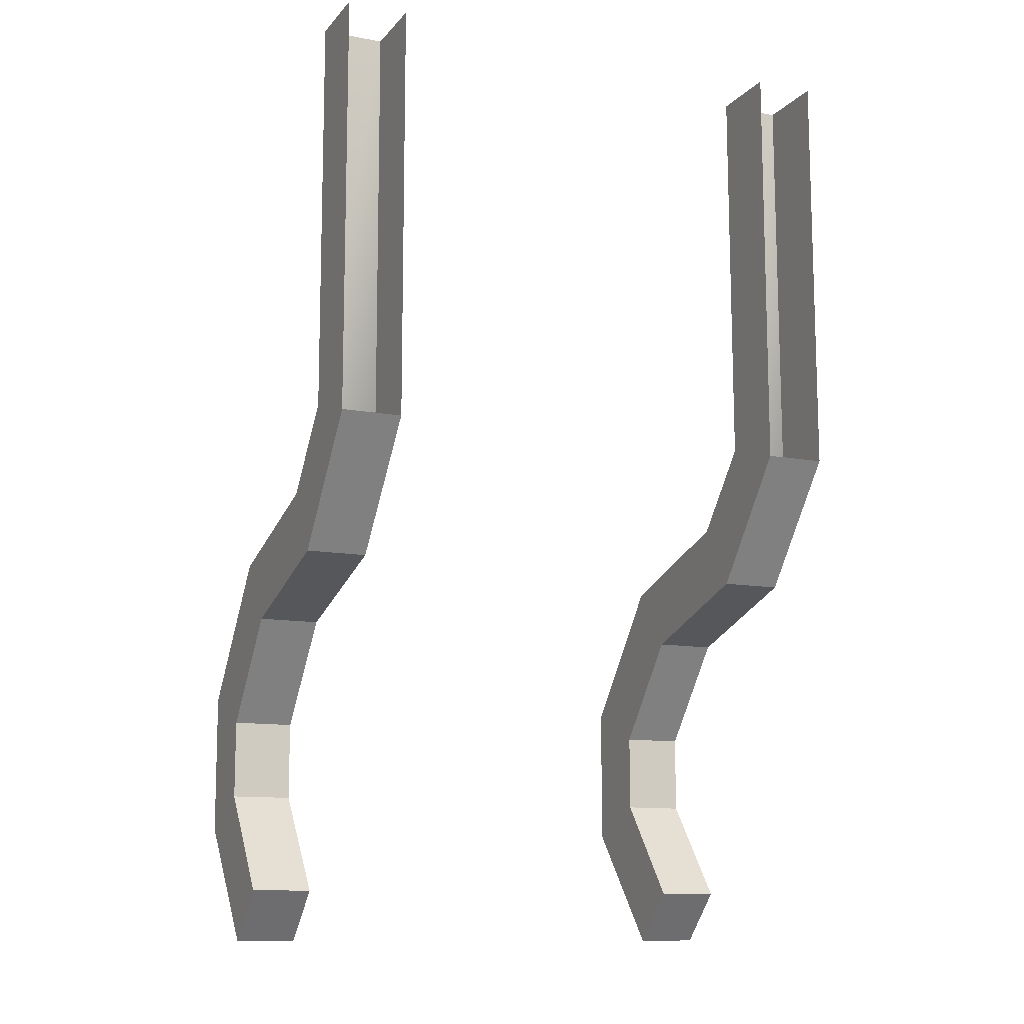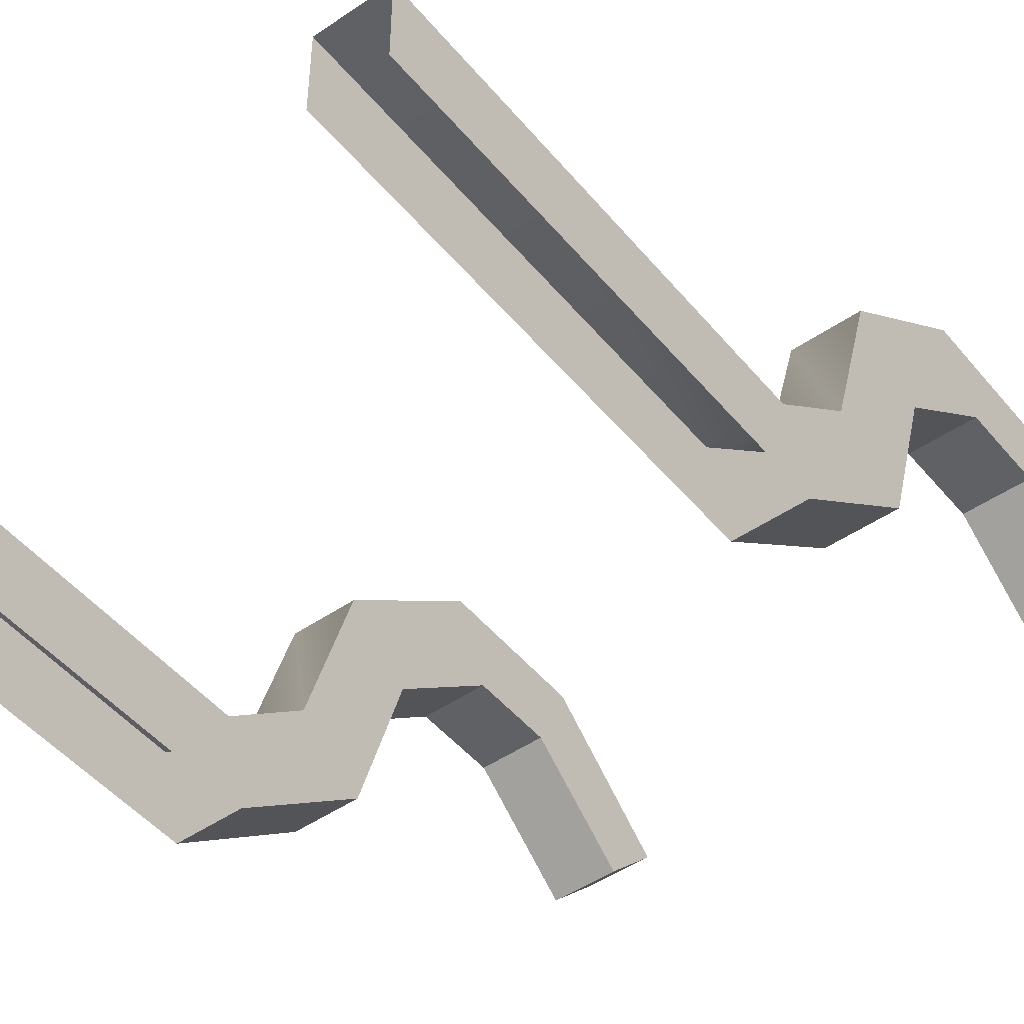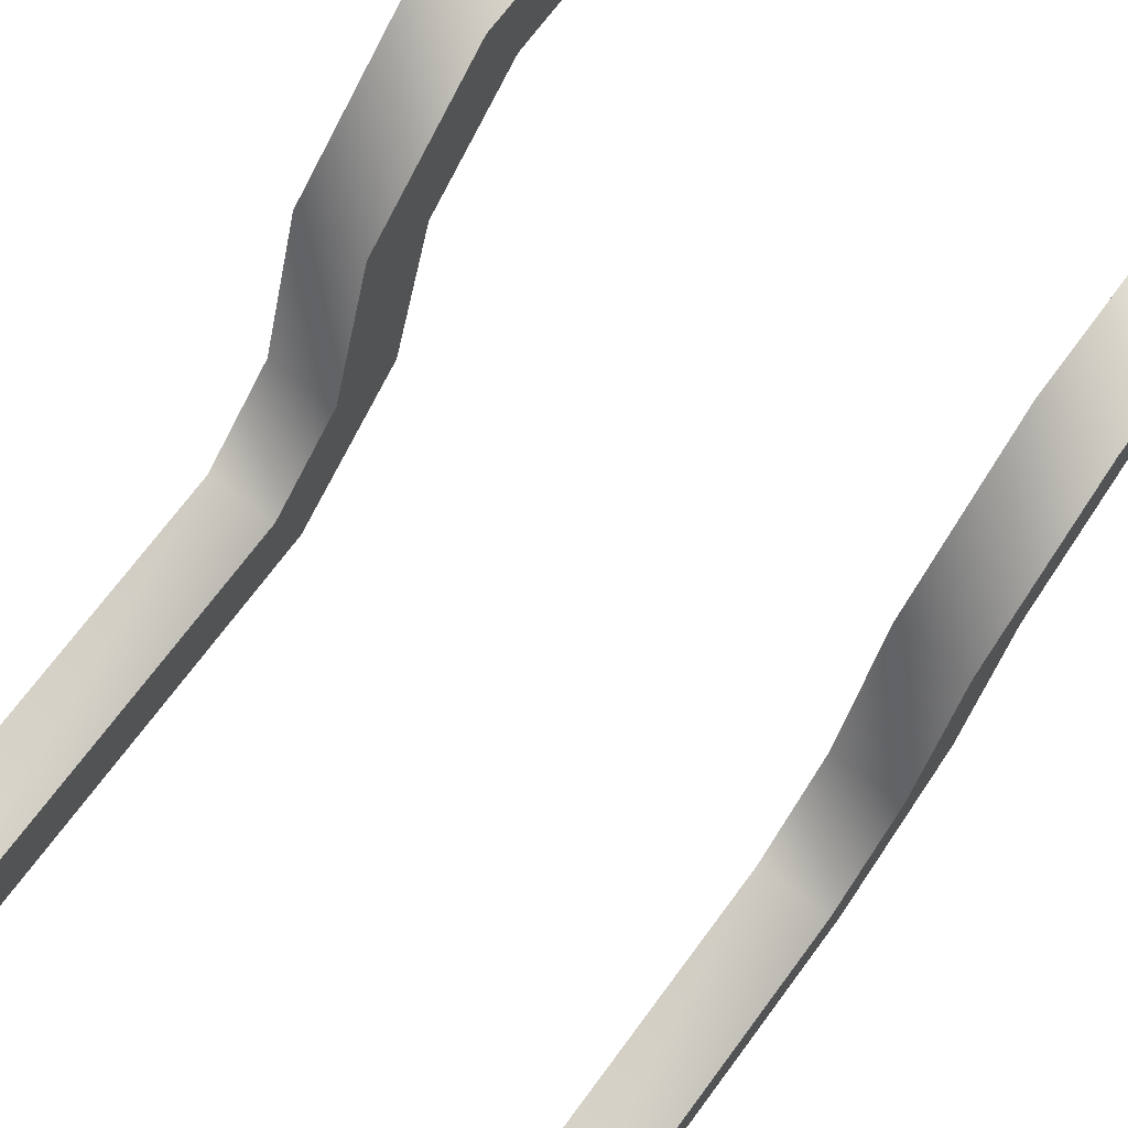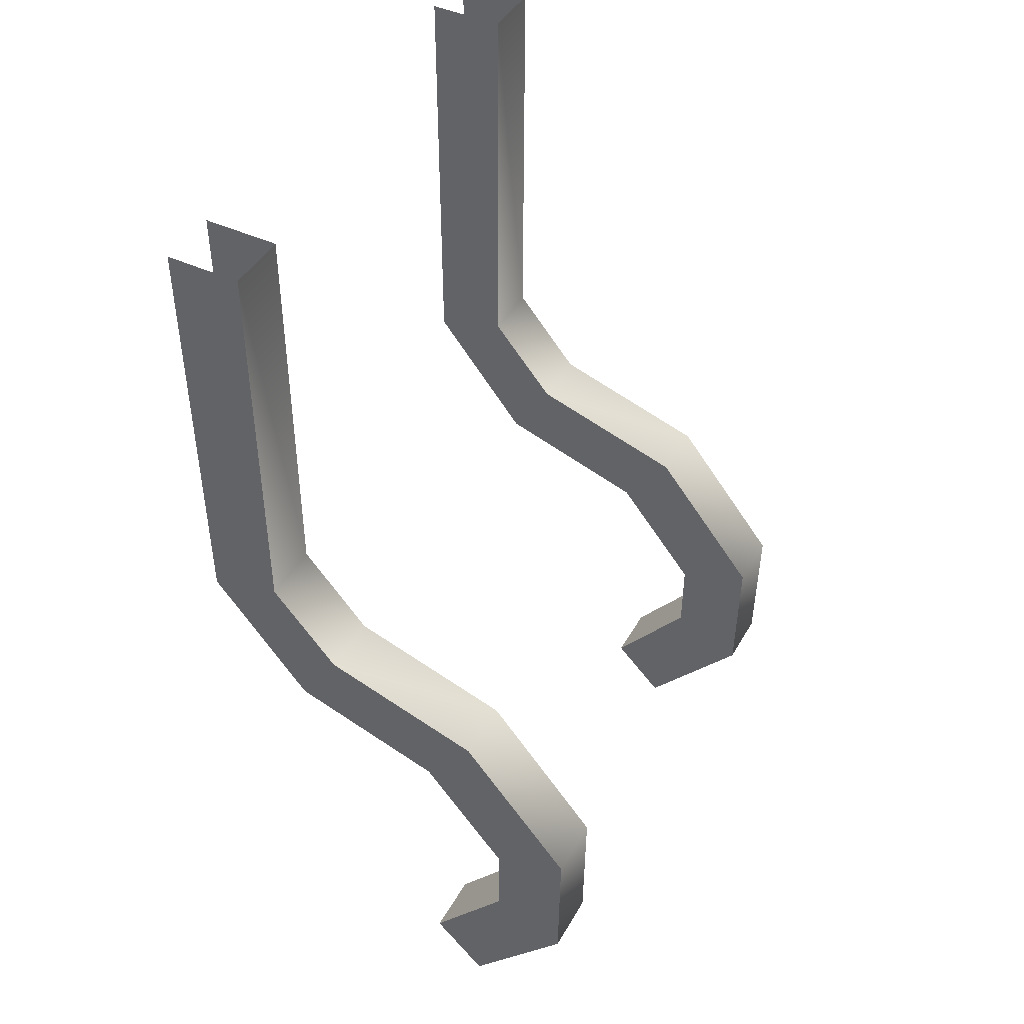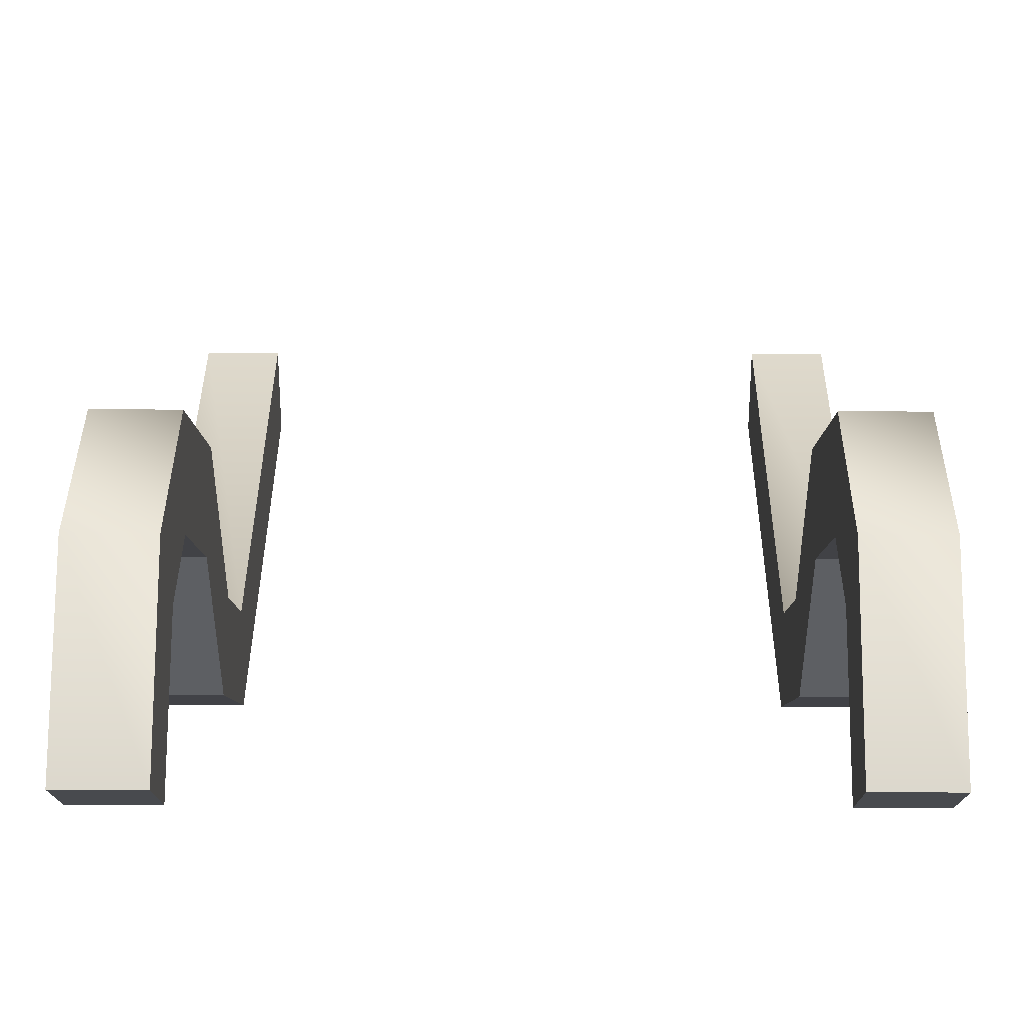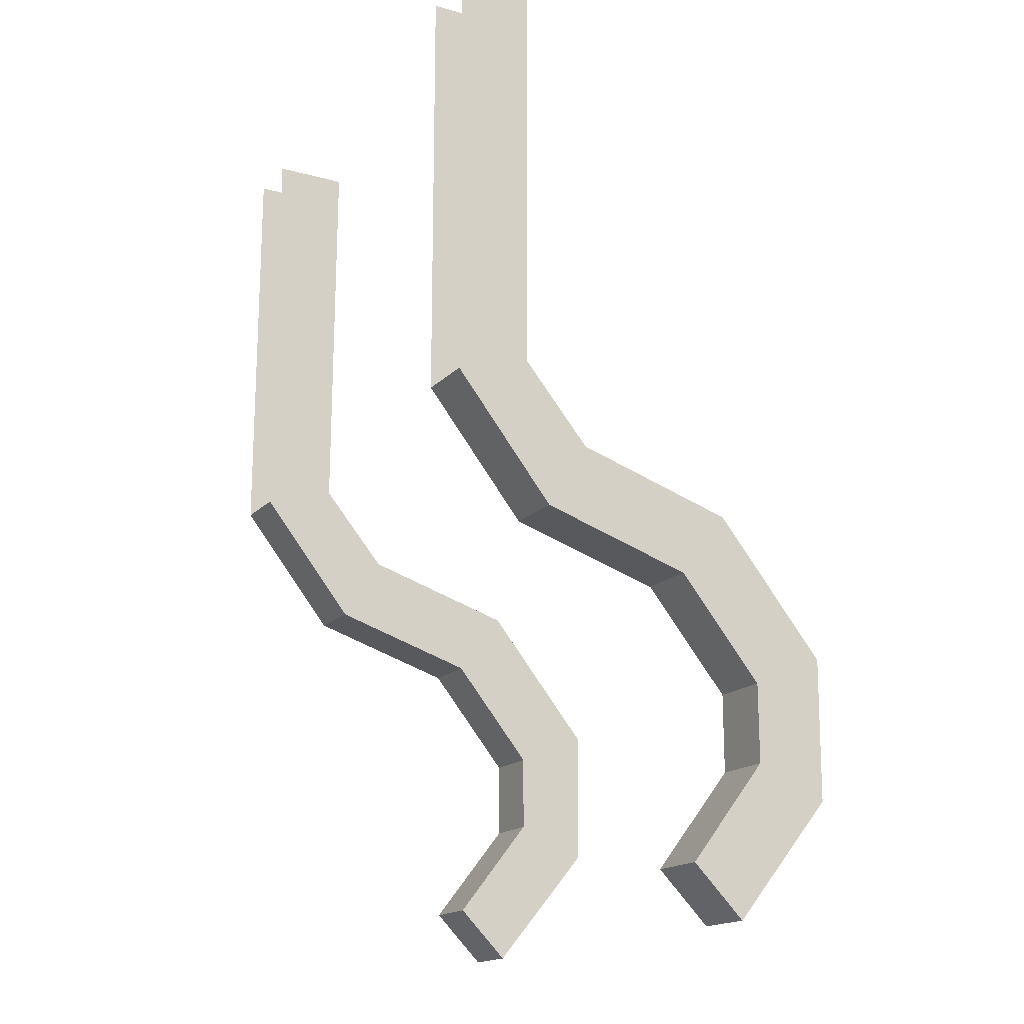
<metadata>
{"format":"obj","ext":"obj","renderer":"f3d","projection":"perspective","resolution":1024,"background":"white","views":[{"elev":-11.8,"azim":-24.0,"up":"+Z"},{"elev":-47.8,"azim":37.6,"up":"+Y"},{"elev":71.1,"azim":36.5,"up":"+Y"},{"elev":45.0,"azim":118.2,"up":"+Z"},{"elev":32.4,"azim":-179.7,"up":"+Y"},{"elev":-17.3,"azim":61.5,"up":"+Z"}]}
</metadata>
<code>
v -137 49 196
v -137 48 -68
v -177 48 -68
v -177 48 -68
v -177 49 196
v -137 49 196
v -137 0 196
v -137 0 -82
v -137 48 -68
v -137 48 -68
v -137 49 196
v -137 0 196
v -177 0 -82
v -177 0 196
v -177 49 196
v -177 49 196
v -177 48 -68
v -177 0 -82
v 177 49 196
v 177 48 -68
v 137 48 -68
v 137 48 -68
v 137 49 196
v 177 49 196
v 177 0 196
v 177 0 -82
v 177 48 -68
v 177 48 -68
v 177 49 196
v 177 0 196
v 137 0 -82
v 137 0 196
v 137 49 196
v 137 49 196
v 137 48 -68
v 137 0 -82
v -137 48 -68
v -137 91 -119
v -177 91 -119
v -177 91 -119
v -177 48 -68
v -137 48 -68
v -137 0 -82
v -137 64 -162
v -137 91 -119
v -137 91 -119
v -137 48 -68
v -137 0 -82
v -177 64 -162
v -177 0 -82
v -177 48 -68
v -177 48 -68
v -177 91 -119
v -177 64 -162
v 177 48 -68
v 177 91 -119
v 137 91 -119
v 137 91 -119
v 137 48 -68
v 177 48 -68
v 177 0 -82
v 177 64 -162
v 177 91 -119
v 177 91 -119
v 177 48 -68
v 177 0 -82
v 137 64 -162
v 137 0 -82
v 137 48 -68
v 137 48 -68
v 137 91 -119
v 137 64 -162
v -137 91 -119
v -137 195 -151
v -177 195 -151
v -177 195 -151
v -177 91 -119
v -137 91 -119
v -137 64 -162
v -137 163 -193
v -137 195 -151
v -137 195 -151
v -137 91 -119
v -137 64 -162
v -177 163 -193
v -177 64 -162
v -177 91 -119
v -177 91 -119
v -177 195 -151
v -177 163 -193
v 177 91 -119
v 177 195 -151
v 137 195 -151
v 137 195 -151
v 137 91 -119
v 177 91 -119
v 177 64 -162
v 177 163 -193
v 177 195 -151
v 177 195 -151
v 177 91 -119
v 177 64 -162
v 137 163 -193
v 137 64 -162
v 137 91 -119
v 137 91 -119
v 137 195 -151
v 137 163 -193
v -137 195 -151
v -137 267 -239
v -177 267 -239
v -177 267 -239
v -177 195 -151
v -137 195 -151
v -137 163 -193
v -137 218 -260
v -137 267 -239
v -137 267 -239
v -137 195 -151
v -137 163 -193
v -177 218 -260
v -177 163 -193
v -177 195 -151
v -177 195 -151
v -177 267 -239
v -177 218 -260
v 177 195 -151
v 177 267 -239
v 137 267 -239
v 137 267 -239
v 137 195 -151
v 177 195 -151
v 177 163 -193
v 177 218 -260
v 177 267 -239
v 177 267 -239
v 177 195 -151
v 177 163 -193
v 137 218 -260
v 137 163 -193
v 137 195 -151
v 137 195 -151
v 137 267 -239
v 137 218 -260
v -137 267 -239
v -137 266 -333
v -177 266 -333
v -177 266 -333
v -177 267 -239
v -137 267 -239
v -137 218 -260
v -137 218 -312
v -137 266 -333
v -137 266 -333
v -137 267 -239
v -137 218 -260
v -177 218 -312
v -177 218 -260
v -177 267 -239
v -177 267 -239
v -177 266 -333
v -177 218 -312
v 177 267 -239
v 177 266 -333
v 137 266 -333
v 137 266 -333
v 137 267 -239
v 177 267 -239
v 177 218 -260
v 177 218 -312
v 177 266 -333
v 177 266 -333
v 177 267 -239
v 177 218 -260
v 137 218 -312
v 137 218 -260
v 137 267 -239
v 137 267 -239
v 137 266 -333
v 137 218 -312
v -137 266 -333
v -137 200 -412
v -177 200 -412
v -177 200 -412
v -177 266 -333
v -137 266 -333
v -137 218 -312
v -137 166 -378
v -137 200 -412
v -137 200 -412
v -137 266 -333
v -137 218 -312
v -177 166 -378
v -177 218 -312
v -177 266 -333
v -177 266 -333
v -177 200 -412
v -177 166 -378
v 177 266 -333
v 177 200 -412
v 137 200 -412
v 137 200 -412
v 137 266 -333
v 177 266 -333
v 177 218 -312
v 177 166 -378
v 177 200 -412
v 177 200 -412
v 177 266 -333
v 177 218 -312
v 137 166 -378
v 137 218 -312
v 137 266 -333
v 137 266 -333
v 137 200 -412
v 137 166 -378
v 177 0 -82
v 137 0 -82
v 137 64 -162
v 177 0 -82
v 137 64 -162
v 177 64 -162
v 137 64 -162
v 137 163 -193
v 177 163 -193
v 137 64 -162
v 177 163 -193
v 177 64 -162
v 137 163 -193
v 137 218 -260
v 177 218 -260
v 137 163 -193
v 177 218 -260
v 177 163 -193
v 137 218 -260
v 137 218 -312
v 177 218 -312
v 137 218 -260
v 177 218 -312
v 177 218 -260
v 137 218 -312
v 137 166 -378
v 177 166 -378
v 137 218 -312
v 177 166 -378
v 177 218 -312
v 137 166 -378
v 137 200 -412
v 177 200 -412
v 137 166 -378
v 177 200 -412
v 177 166 -378
v -177 166 -378
v -177 200 -412
v -137 200 -412
v -177 166 -378
v -137 200 -412
v -137 166 -378
v -177 218 -312
v -177 166 -378
v -137 166 -378
v -177 218 -312
v -137 166 -378
v -137 218 -312
v -177 218 -260
v -177 218 -312
v -137 218 -312
v -177 218 -260
v -137 218 -312
v -137 218 -260
v -177 163 -193
v -177 218 -260
v -137 218 -260
v -177 163 -193
v -137 218 -260
v -137 163 -193
v -177 64 -162
v -177 163 -193
v -137 163 -193
v -177 64 -162
v -137 163 -193
v -137 64 -162
v -177 0 -82
v -177 64 -162
v -137 64 -162
v -177 0 -82
v -137 64 -162
v -137 0 -82
f 1 2 3
f 4 5 6
f 7 8 9
f 10 11 12
f 13 14 15
f 16 17 18
f 19 20 21
f 22 23 24
f 25 26 27
f 28 29 30
f 31 32 33
f 34 35 36
f 37 38 39
f 40 41 42
f 43 44 45
f 46 47 48
f 49 50 51
f 52 53 54
f 55 56 57
f 58 59 60
f 61 62 63
f 64 65 66
f 67 68 69
f 70 71 72
f 73 74 75
f 76 77 78
f 79 80 81
f 82 83 84
f 85 86 87
f 88 89 90
f 91 92 93
f 94 95 96
f 97 98 99
f 100 101 102
f 103 104 105
f 106 107 108
f 109 110 111
f 112 113 114
f 115 116 117
f 118 119 120
f 121 122 123
f 124 125 126
f 127 128 129
f 130 131 132
f 133 134 135
f 136 137 138
f 139 140 141
f 142 143 144
f 145 146 147
f 148 149 150
f 151 152 153
f 154 155 156
f 157 158 159
f 160 161 162
f 163 164 165
f 166 167 168
f 169 170 171
f 172 173 174
f 175 176 177
f 178 179 180
f 181 182 183
f 184 185 186
f 187 188 189
f 190 191 192
f 193 194 195
f 196 197 198
f 199 200 201
f 202 203 204
f 205 206 207
f 208 209 210
f 211 212 213
f 214 215 216
f 217 218 219
f 220 221 222
f 223 224 225
f 226 227 228
f 229 230 231
f 232 233 234
f 235 236 237
f 238 239 240
f 241 242 243
f 244 245 246
f 247 248 249
f 250 251 252
f 253 254 255
f 256 257 258
f 259 260 261
f 262 263 264
f 265 266 267
f 268 269 270
f 271 272 273
f 274 275 276
f 277 278 279
f 280 281 282
f 283 284 285
f 286 287 288

</code>
